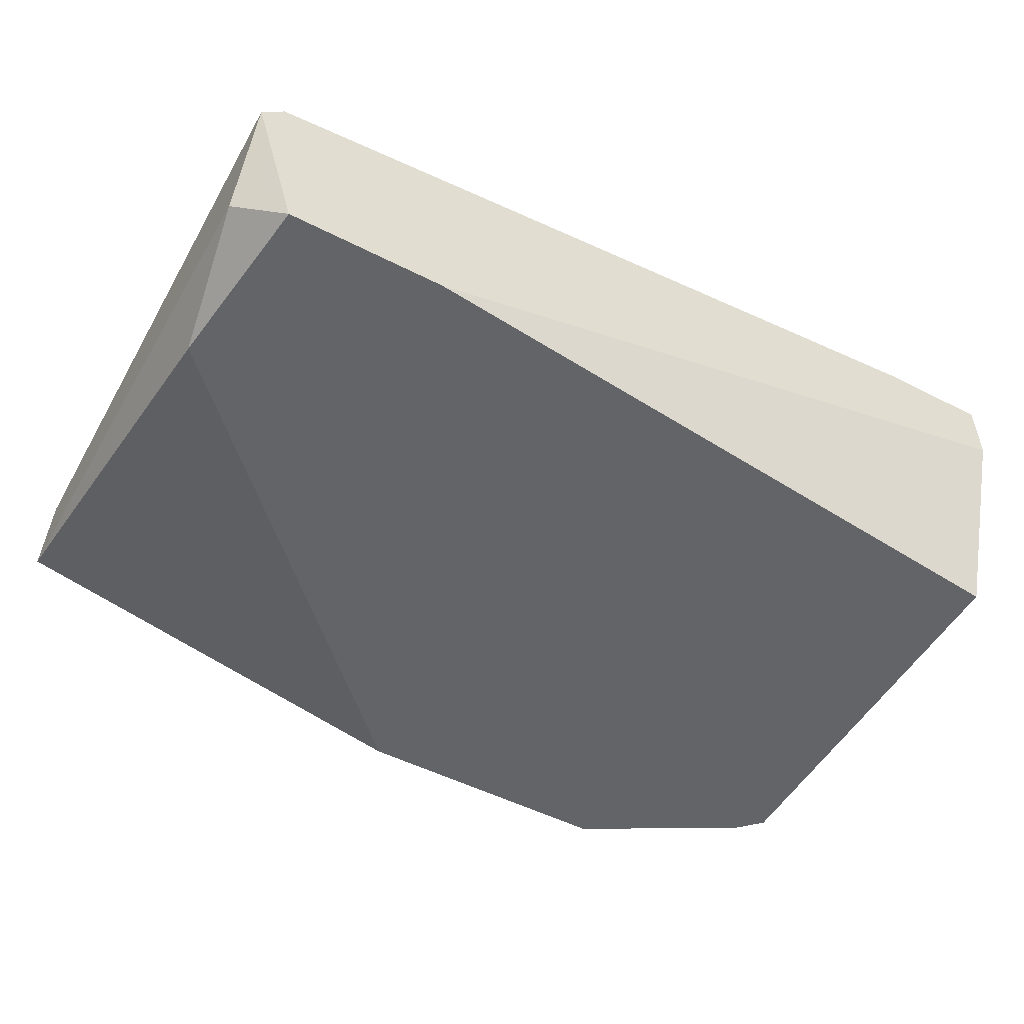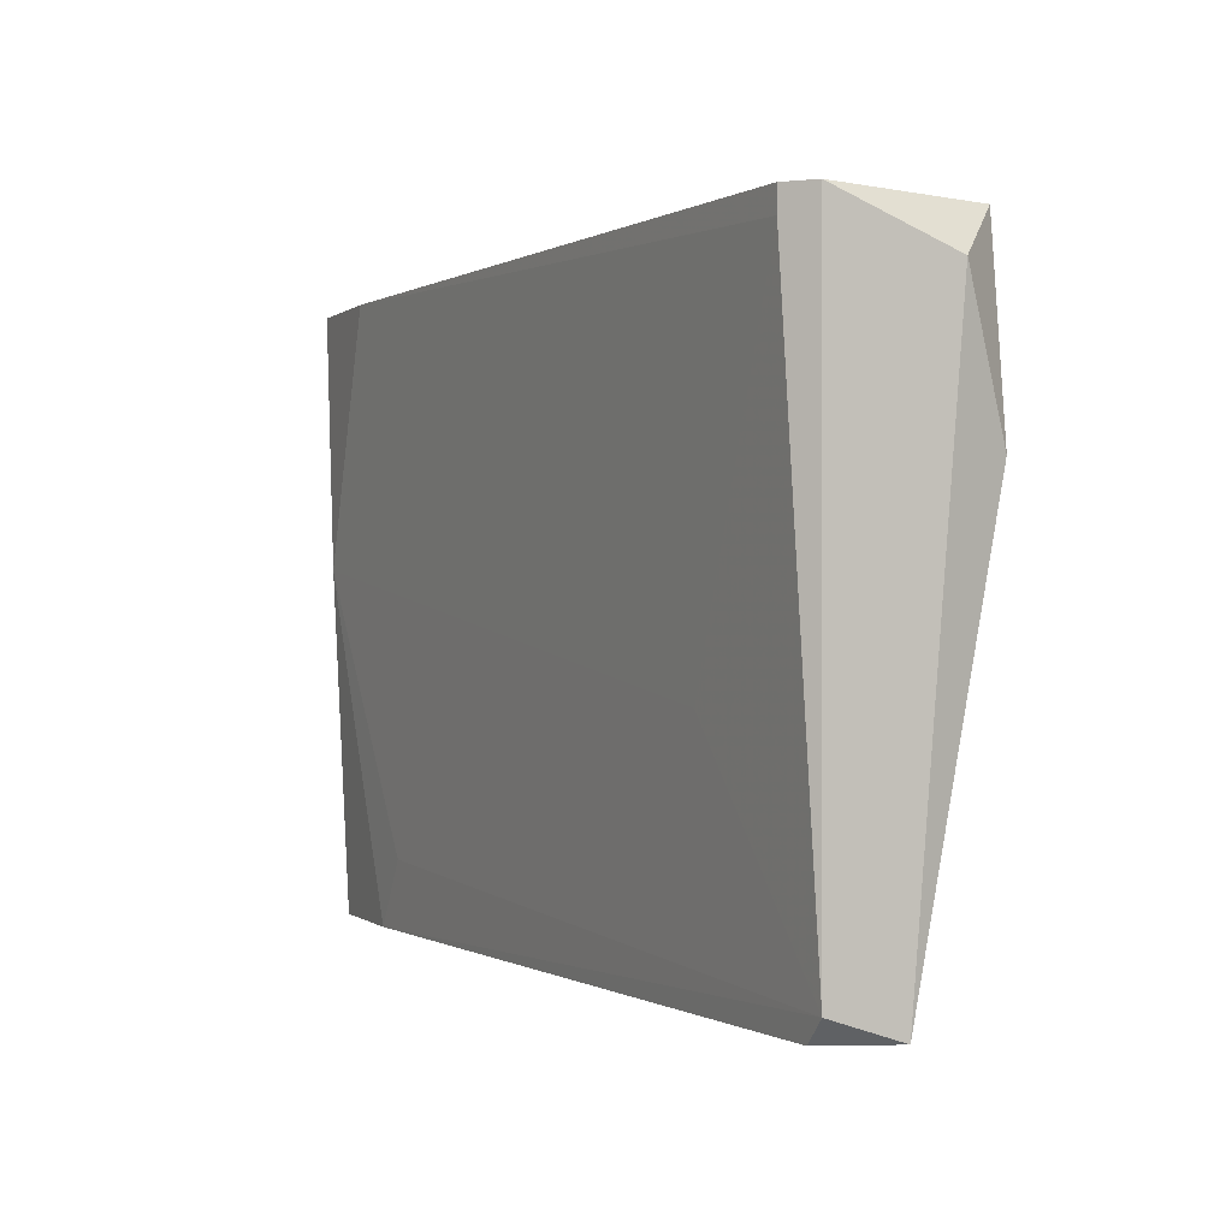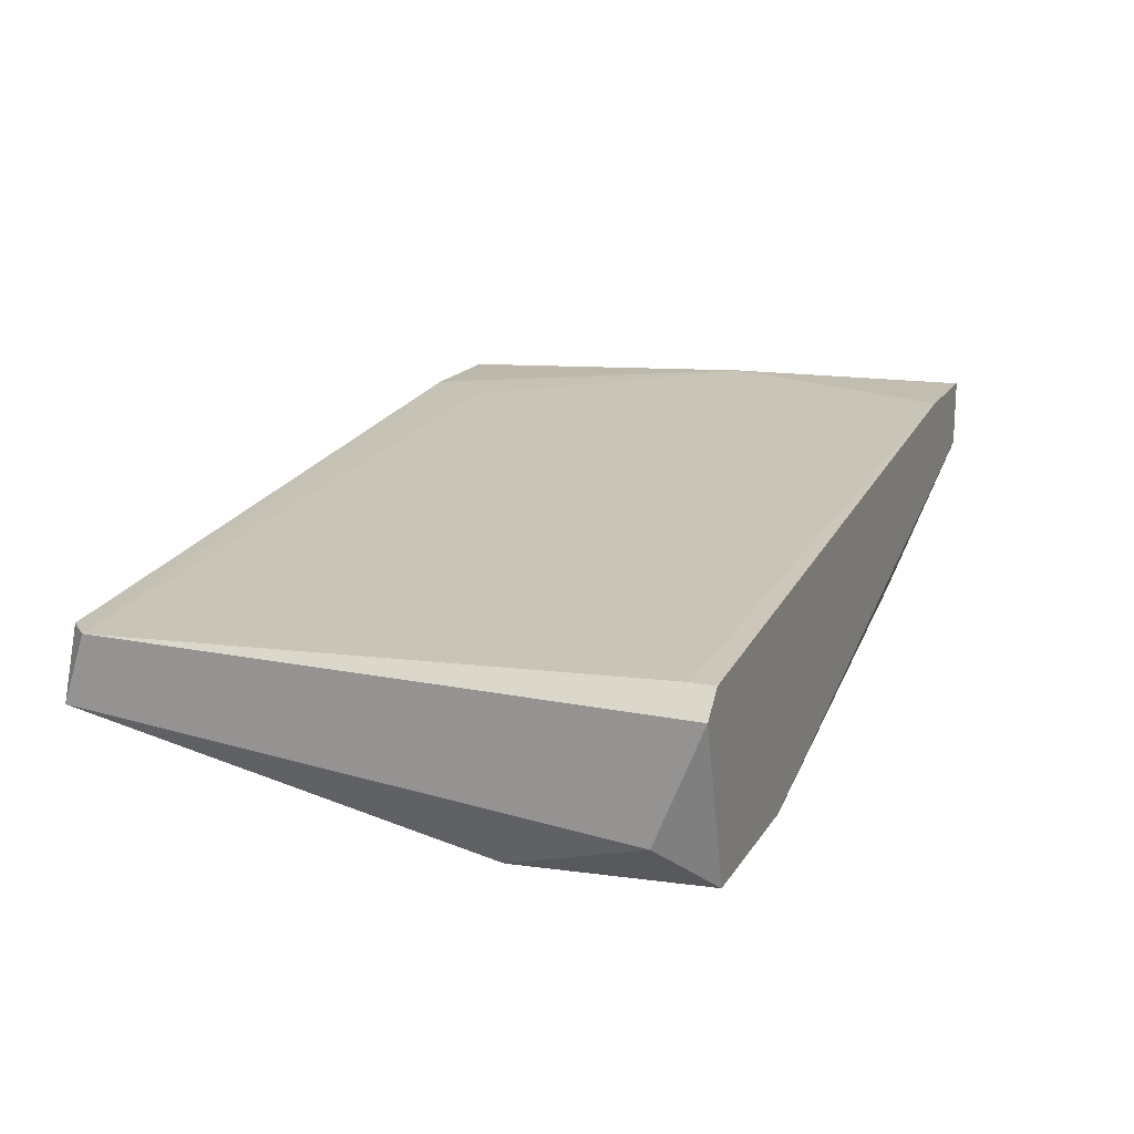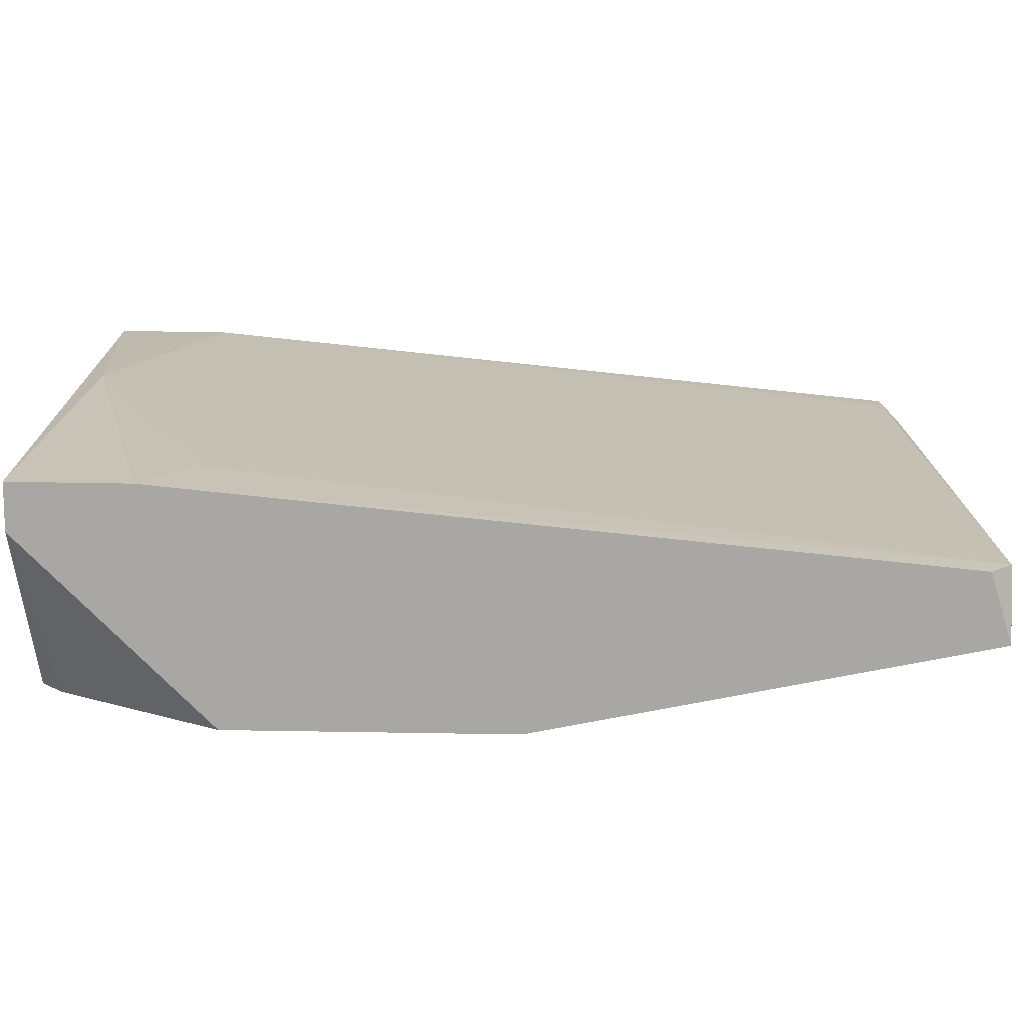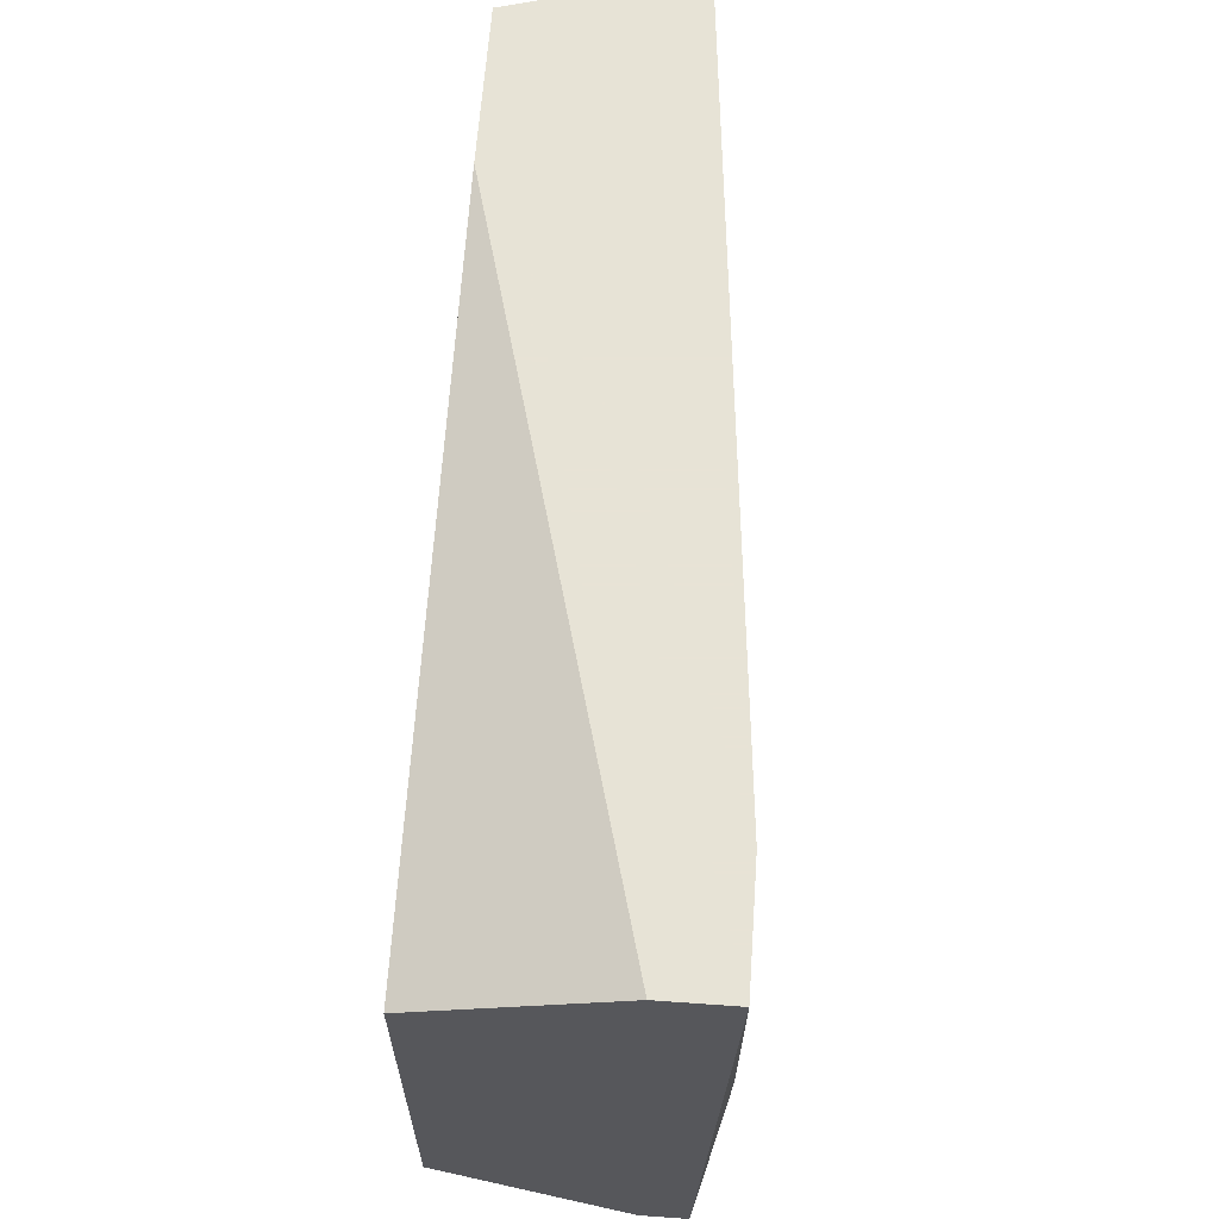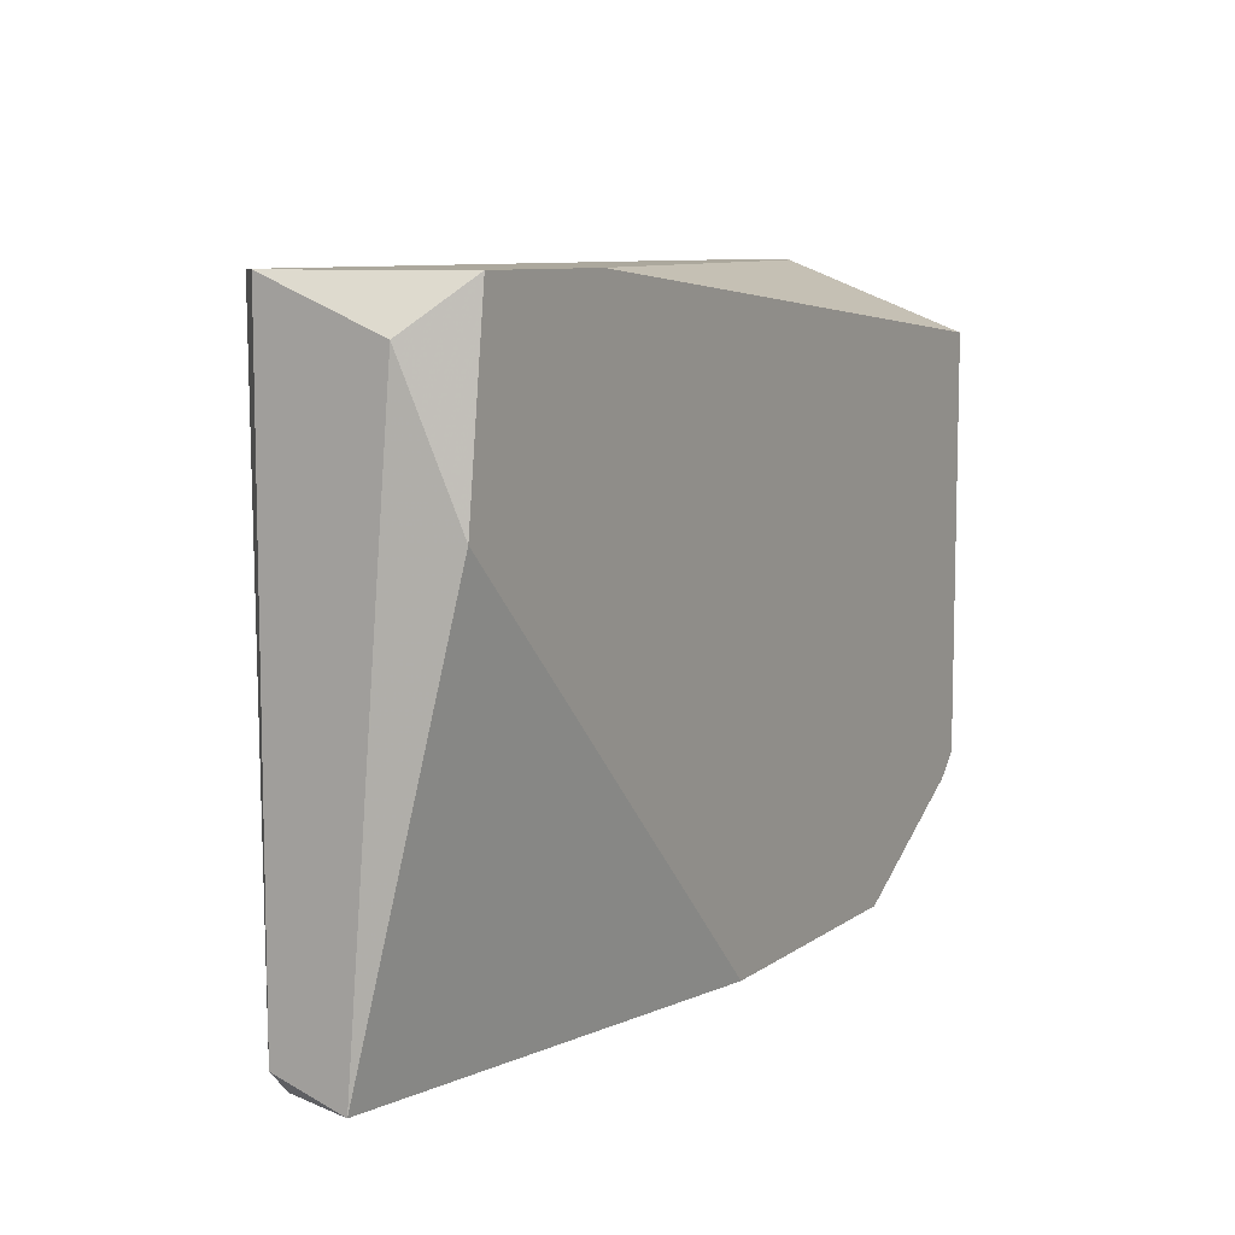
<metadata>
{"format":"obj","ext":"obj","renderer":"f3d","projection":"perspective","resolution":1024,"background":"white","views":[{"elev":-51.2,"azim":-29.0,"up":"+Y"},{"elev":-0.1,"azim":-112.7,"up":"+Z"},{"elev":17.0,"azim":-68.0,"up":"+Y"},{"elev":-74.5,"azim":179.1,"up":"+Z"},{"elev":62.6,"azim":94.1,"up":"+Z"},{"elev":8.6,"azim":-60.3,"up":"+Z"}]}
</metadata>
<code>
v -0.06242 0.01137 0.03994
v -0.06242 0.01137 0.001509
v -0.06242 0.00676 -2.9e-05
v -0.06242 0.003686 0.03687
v -0.05165 0.01291 0.01535
v -0.004001 0.00061 0.006122
v -0.004001 0.01752 0.02303
v -0.05935 0.00061 0.03994
v -0.01015 0.01752 0.03994
v -0.01015 0.01598 -2.9e-05
v -0.06089 0.01137 -2.9e-05
v -0.06089 0.01291 0.03994
v -0.06089 0.01291 0.0384
v -0.06089 0.00061 0.02764
v -0.01477 0.00061 -2.9e-05
v -0.002464 0.01291 0.03994
v -0.002464 0.01291 -2.9e-05
v -0.002464 0.00061 0.03533
v -0.002464 0.00061 0.007659
v -0.002464 0.01752 0.03994
v -0.002464 0.01598 -2.9e-05
v -0.01323 0.01598 0.004584
v -0.04858 0.00061 0.03994
v -0.03321 0.00061 -2.9e-05
f 22 2 5
f 14 19 18
f 19 21 18
f 14 18 8
f 9 12 8
f 14 3 24
f 19 14 24
f 3 21 24
f 18 21 20
f 9 8 20
f 19 24 15
f 24 21 15
f 21 3 10
f 3 14 4
f 2 3 4
f 14 8 4
f 18 20 16
f 20 8 16
f 9 20 7
f 20 21 7
f 21 10 7
f 8 18 23
f 18 16 23
f 16 8 23
f 12 2 1
f 8 12 1
f 2 4 1
f 4 8 1
f 3 2 11
f 10 3 11
f 2 10 11
f 21 19 17
f 15 21 17
f 12 9 13
f 2 12 13
f 9 7 13
f 10 2 22
f 7 10 22
f 19 15 6
f 17 19 6
f 15 17 6
f 2 13 5
f 13 7 5
f 7 22 5

</code>
